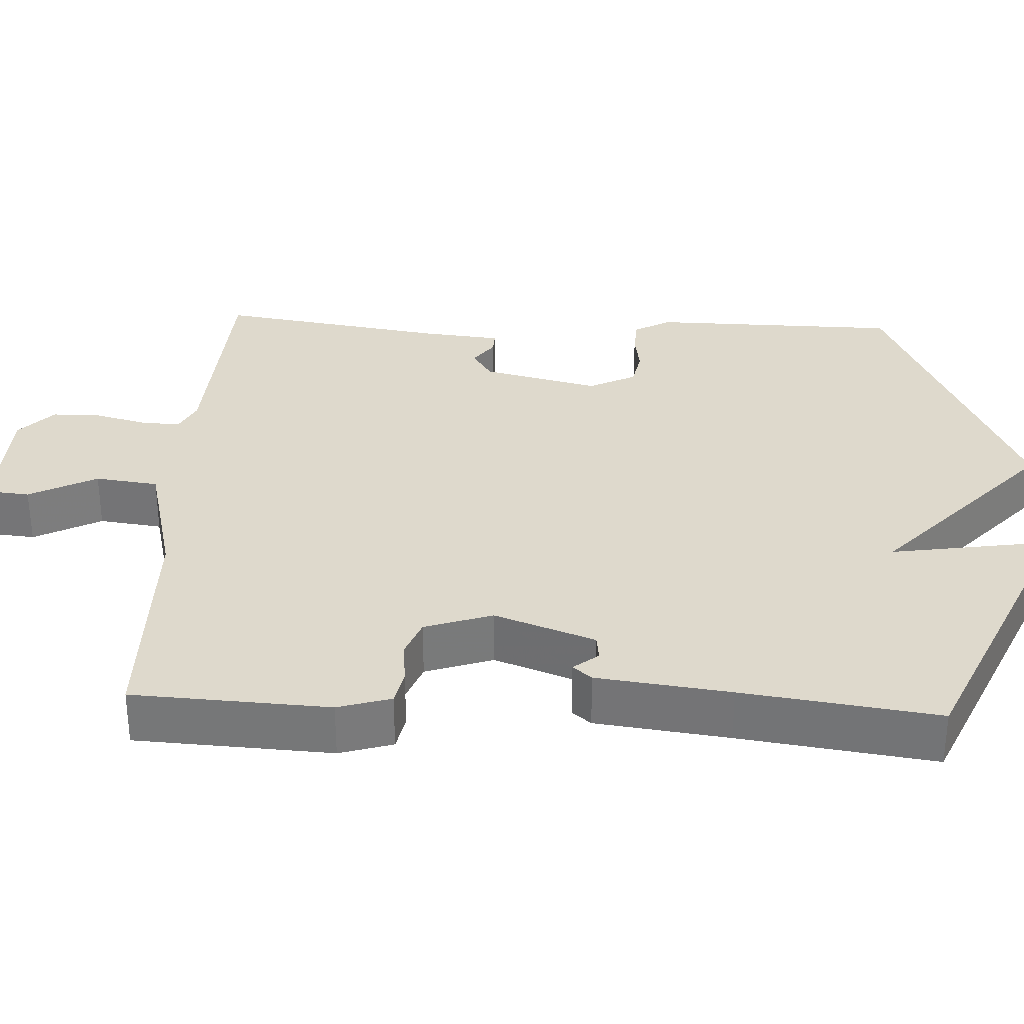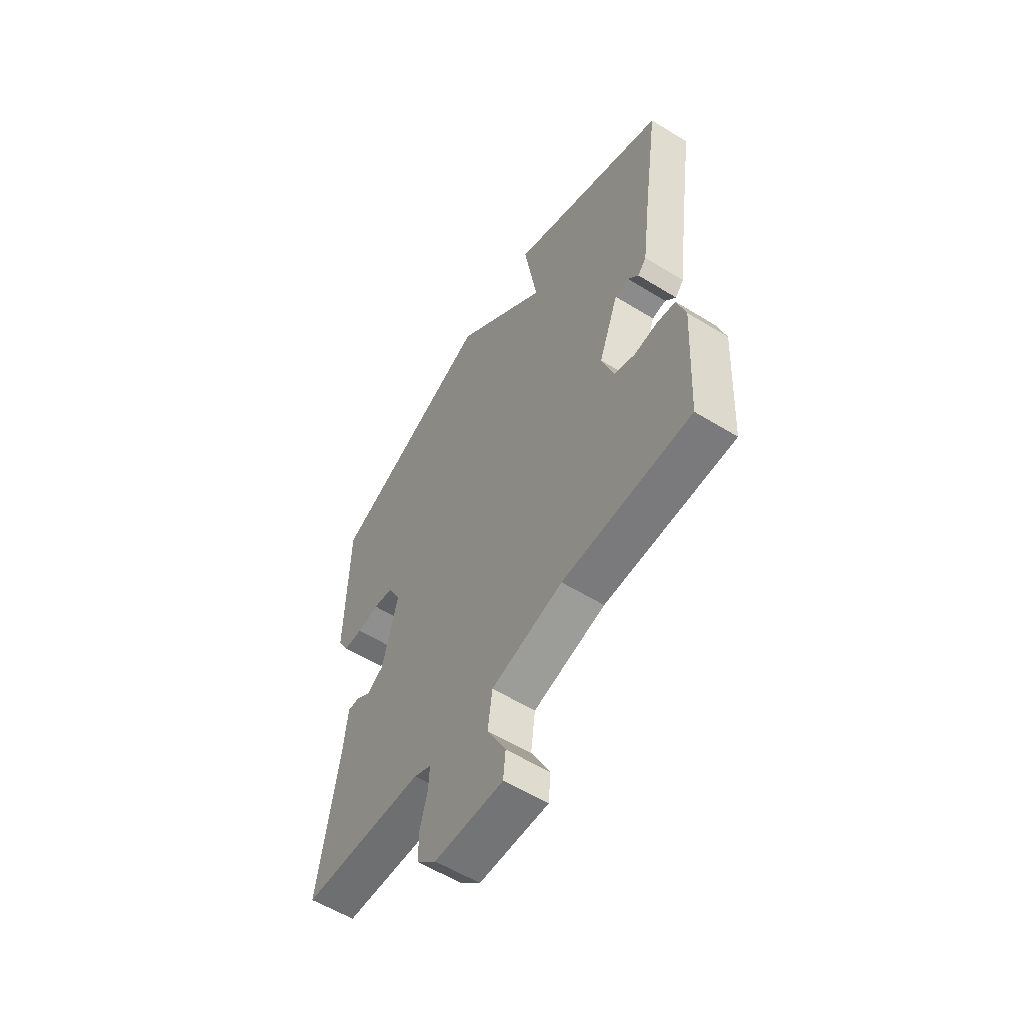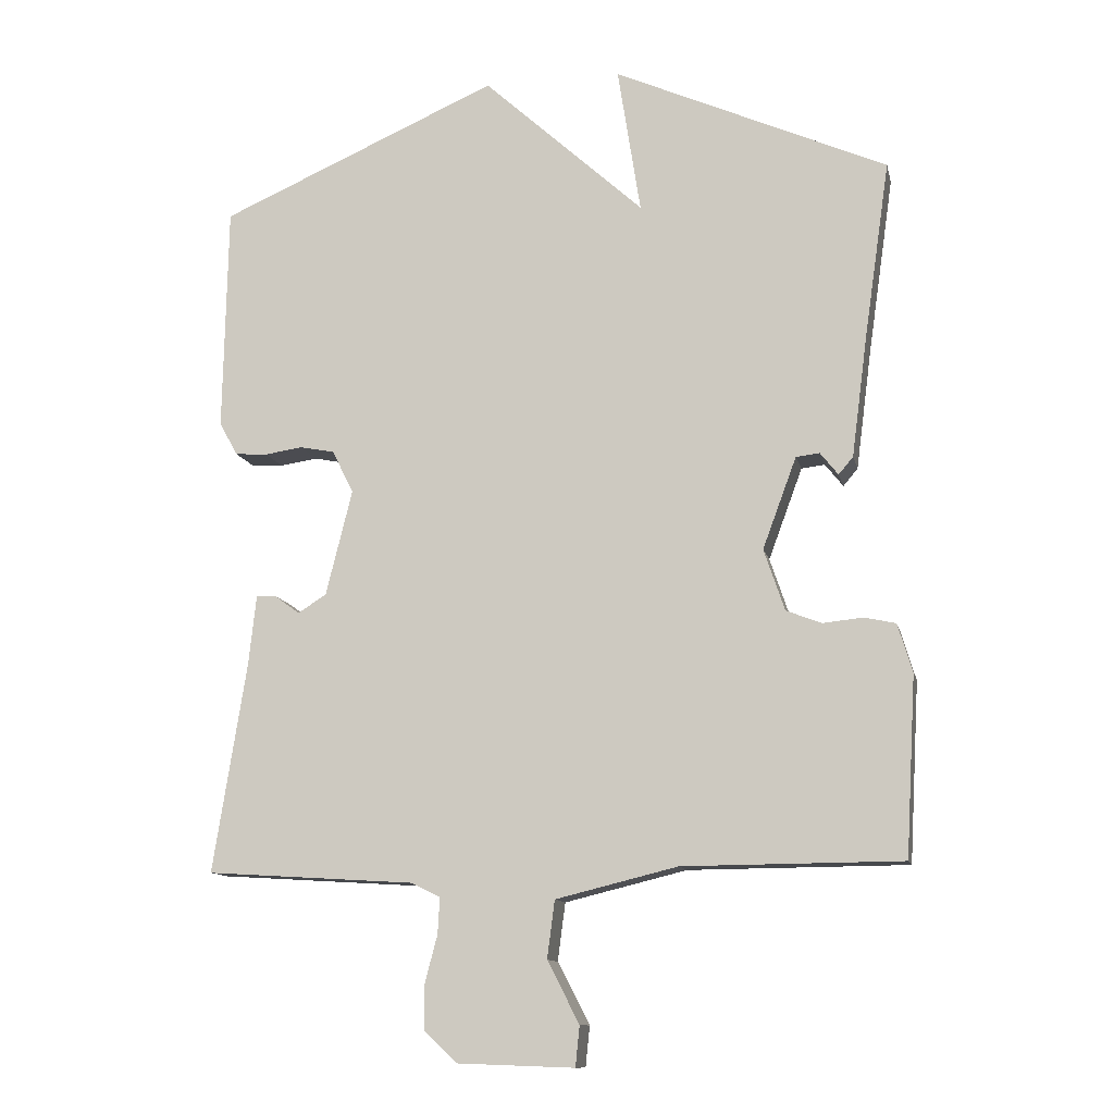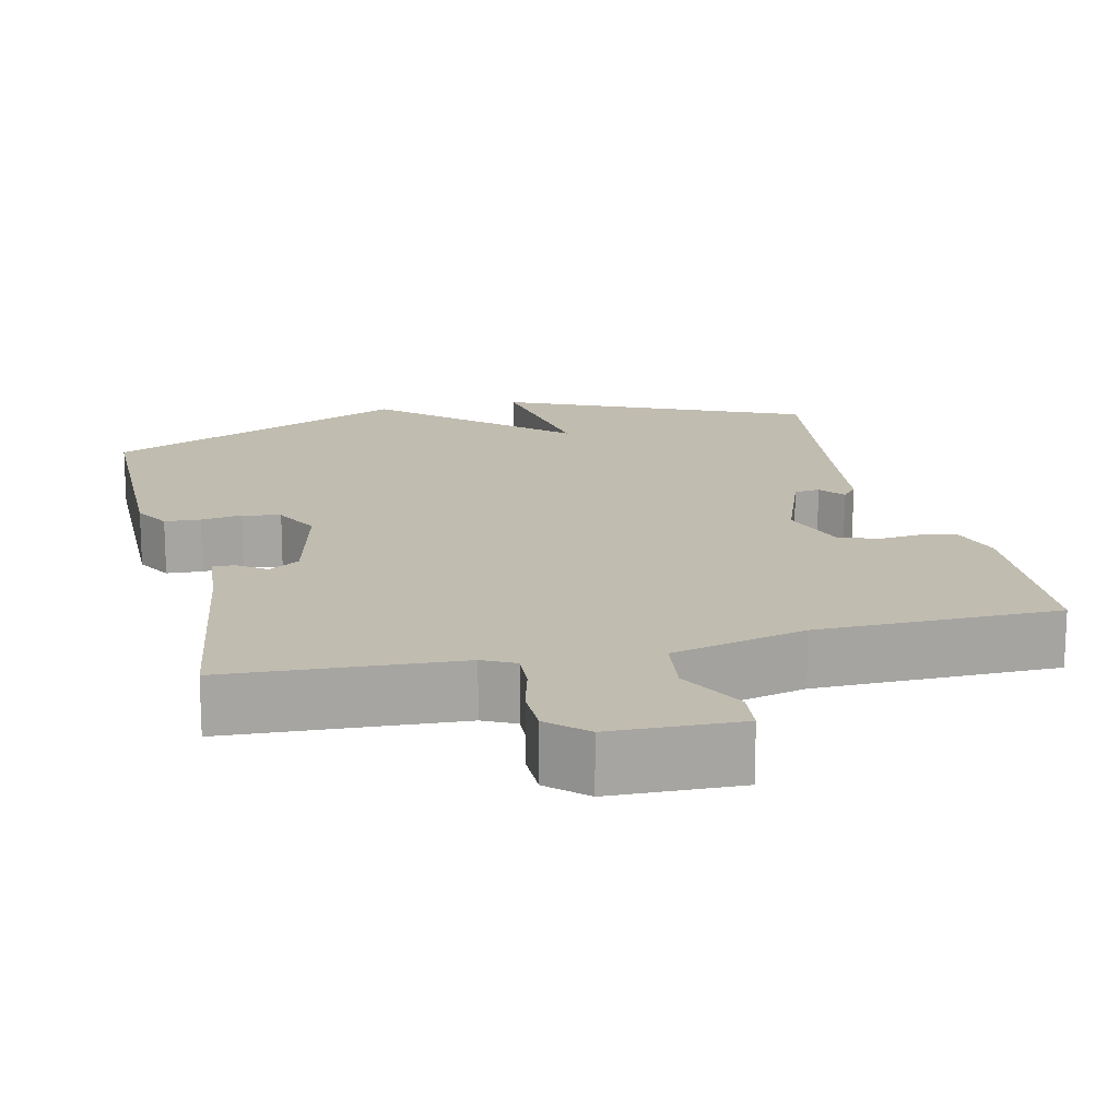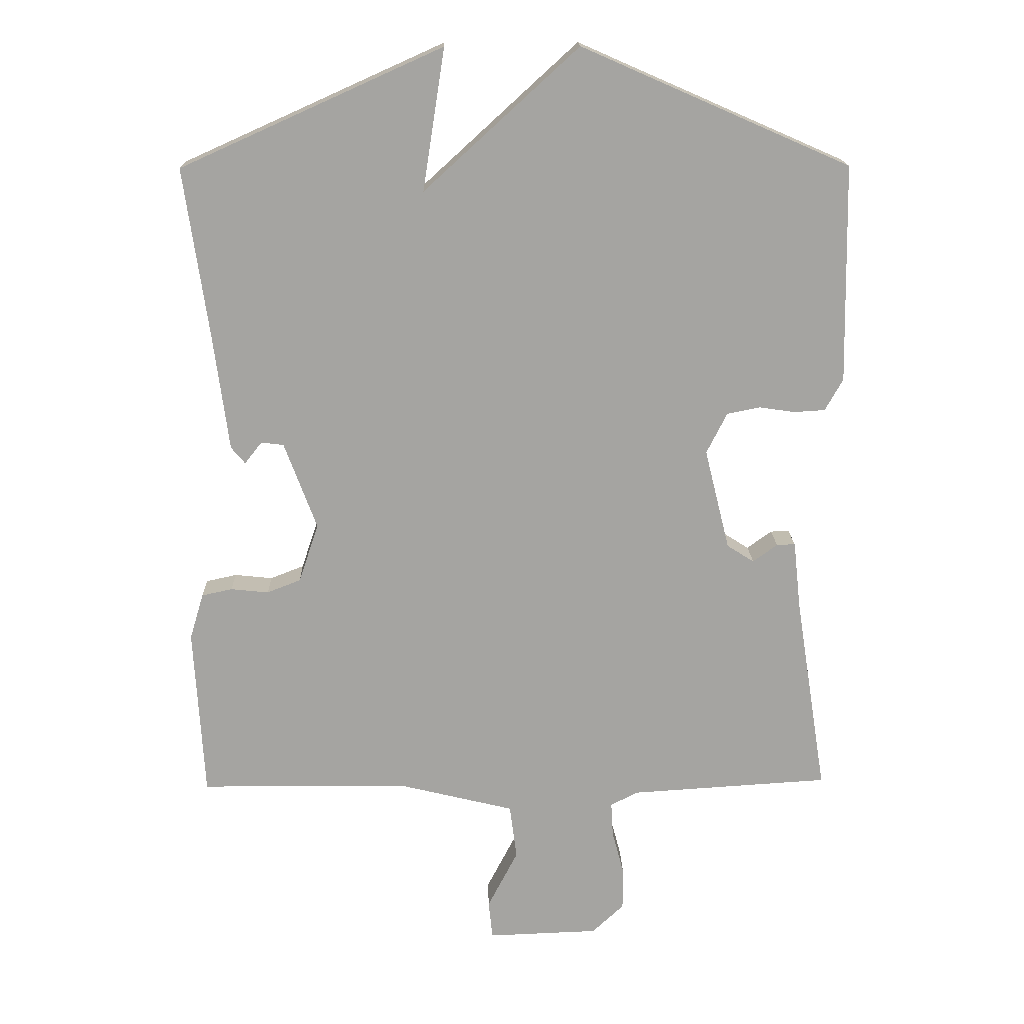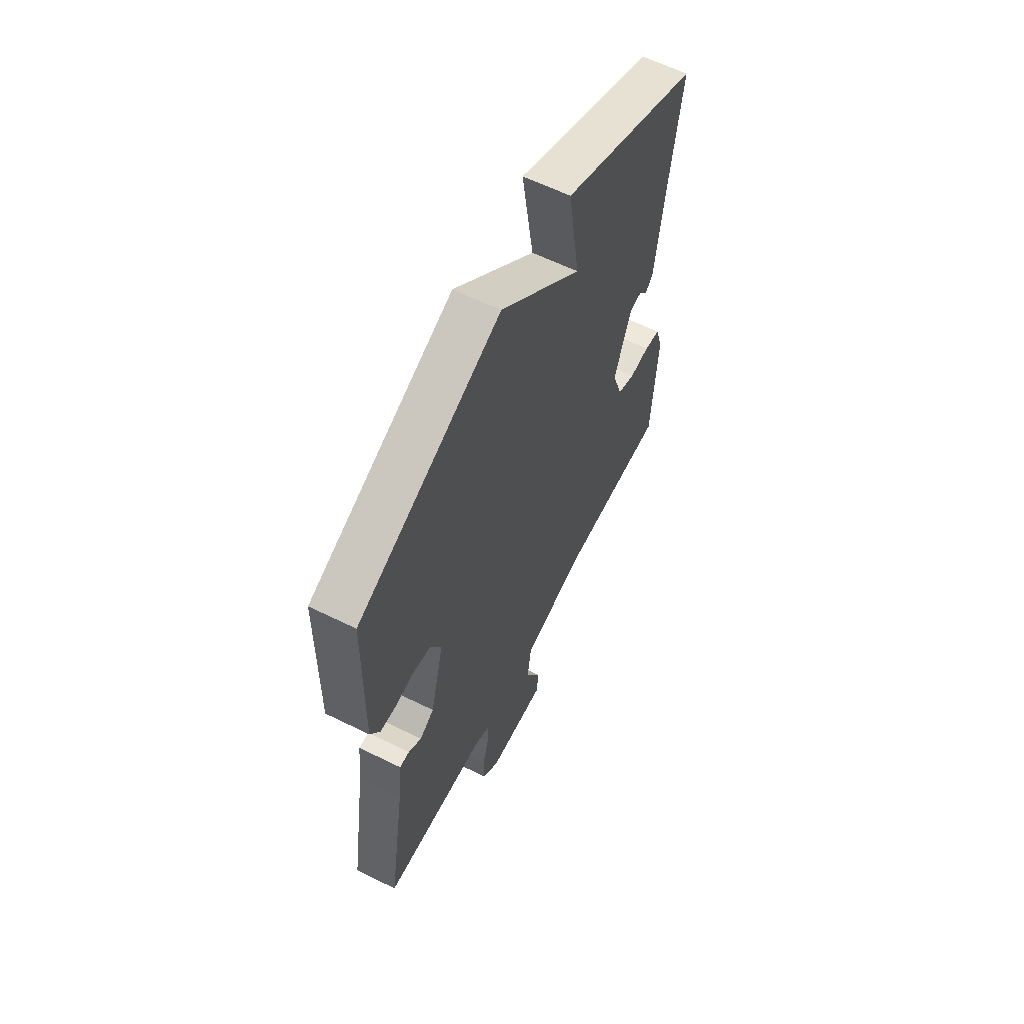
<metadata>
{"format":"obj","ext":"obj","renderer":"f3d","projection":"perspective","resolution":1024,"background":"white","views":[{"elev":32.1,"azim":-87.5,"up":"+Y"},{"elev":-57.9,"azim":-122.5,"up":"+Z"},{"elev":-11.9,"azim":-167.7,"up":"+Z"},{"elev":16.5,"azim":166.6,"up":"+Y"},{"elev":17.0,"azim":-1.5,"up":"+Z"},{"elev":61.4,"azim":116.7,"up":"+Z"}]}
</metadata>
<code>
v 0.5 0.07 0.5
v 0.506 0.07 0.171
v 0.479 0.07 0.123
v 0.432 0.07 0.12
v 0.378 0.07 0.128
v 0.328 0.07 0.118
v 0.297 0.07 0.056
v 0.335 0.07 -0.097
v 0.376 0.07 -0.123
v 0.413 0.07 -0.096
v 0.441 0.07 -0.095
v 0.452 0.07 -0.197
v 0.5 0.07 -0.5
v 0.199 0.07 -0.519
v 0.157 0.07 -0.54
v 0.16 0.07 -0.592
v 0.178 0.07 -0.66
v 0.178 0.07 -0.724
v 0.13 0.07 -0.769
v -0.038 0.07 -0.775
v -0.044 0.07 -0.717
v 0.002 0.07 -0.628
v -0.009 0.07 -0.545
v -0.185 0.07 -0.502
v -0.5 0.07 -0.5
v -0.515 0.07 -0.242
v -0.494 0.07 -0.172
v -0.448 0.07 -0.162
v -0.391 0.07 -0.168
v -0.34 0.07 -0.148
v -0.31 0.07 -0.059
v -0.359 0.07 0.073
v -0.393 0.07 0.077
v -0.419 0.07 0.044
v -0.44 0.07 0.069
v -0.463 0.07 0.244
v -0.5 0.07 0.5
v -0.105 0.07 0.677
v -0.138 0.07 0.464
v 0.095 0.07 0.677
v 0.5 0 0.5
v 0.506 0 0.171
v 0.479 0 0.123
v 0.432 0 0.12
v 0.378 0 0.128
v 0.328 0 0.118
v 0.297 0 0.056
v 0.335 0 -0.097
v 0.376 0 -0.123
v 0.413 0 -0.096
v 0.441 0 -0.095
v 0.452 0 -0.197
v 0.5 0 -0.5
v 0.199 0 -0.519
v 0.157 0 -0.54
v 0.16 0 -0.592
v 0.178 0 -0.66
v 0.178 0 -0.724
v 0.13 0 -0.769
v -0.038 0 -0.775
v -0.044 0 -0.717
v 0.002 0 -0.628
v -0.009 0 -0.545
v -0.185 0 -0.502
v -0.5 0 -0.5
v -0.515 0 -0.242
v -0.494 0 -0.172
v -0.448 0 -0.162
v -0.391 0 -0.168
v -0.34 0 -0.148
v -0.31 0 -0.059
v -0.359 0 0.073
v -0.393 0 0.077
v -0.419 0 0.044
v -0.44 0 0.069
v -0.463 0 0.244
v -0.5 0 0.5
v -0.105 0 0.677
v -0.138 0 0.464
v 0.095 0 0.677
f 3 4 5
f 2 3 5
f 1 2 5
f 40 1 5
f 39 40 5
f 36 37 38 39
f 35 36 39
f 34 35 39
f 33 34 39
f 39 5 6
f 33 39 6
f 32 33 6
f 31 32 6 7
f 30 31 7 8
f 29 30 8 9
f 27 28 29
f 26 27 29
f 25 26 29
f 24 25 29
f 23 24 29 9
f 10 11 12
f 9 10 12
f 23 9 12
f 22 23 12
f 20 21 22
f 19 20 22
f 18 19 22
f 17 18 22
f 16 17 22
f 15 16 22
f 15 22 12
f 14 15 12
f 12 13 14
f 45 44 43
f 45 43 42
f 45 42 41
f 45 41 80
f 45 80 79
f 79 78 77 76
f 79 76 75
f 79 75 74
f 79 74 73
f 46 45 79
f 46 79 73
f 46 73 72
f 47 46 72 71
f 48 47 71 70
f 49 48 70 69
f 69 68 67
f 69 67 66
f 69 66 65
f 69 65 64
f 49 69 64 63
f 52 51 50
f 52 50 49
f 52 49 63
f 52 63 62
f 62 61 60
f 62 60 59
f 62 59 58
f 62 58 57
f 62 57 56
f 62 56 55
f 52 62 55
f 52 55 54
f 54 53 52
f 1 41 42 2
f 2 42 43 3
f 3 43 44 4
f 4 44 45 5
f 5 45 46 6
f 6 46 47 7
f 7 47 48 8
f 8 48 49 9
f 9 49 50 10
f 10 50 51 11
f 11 51 52 12
f 12 52 53 13
f 13 53 54 14
f 14 54 55 15
f 15 55 56 16
f 16 56 57 17
f 17 57 58 18
f 18 58 59 19
f 19 59 60 20
f 20 60 61 21
f 21 61 62 22
f 22 62 63 23
f 23 63 64 24
f 24 64 65 25
f 25 65 66 26
f 26 66 67 27
f 27 67 68 28
f 28 68 69 29
f 29 69 70 30
f 30 70 71 31
f 31 71 72 32
f 32 72 73 33
f 33 73 74 34
f 34 74 75 35
f 35 75 76 36
f 36 76 77 37
f 37 77 78 38
f 38 78 79 39
f 39 79 80 40
f 40 80 41 1

</code>
